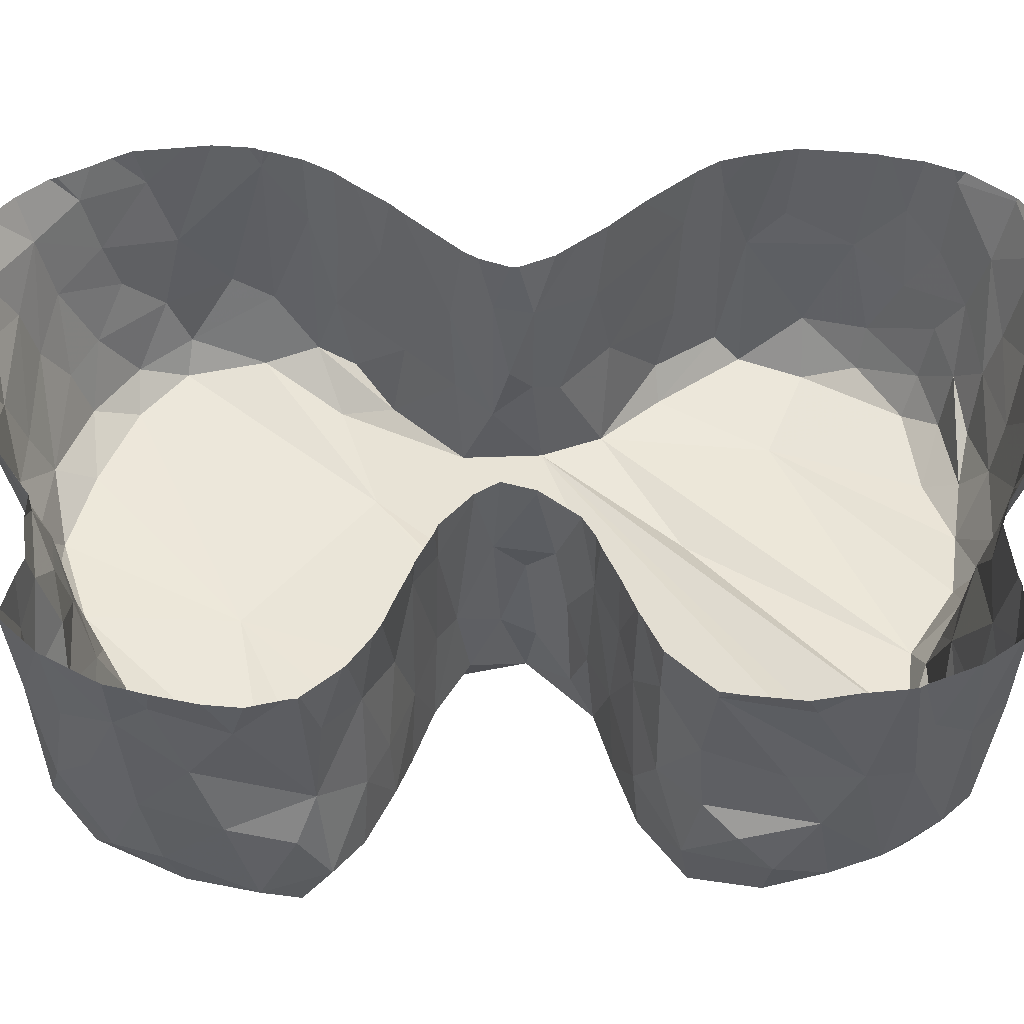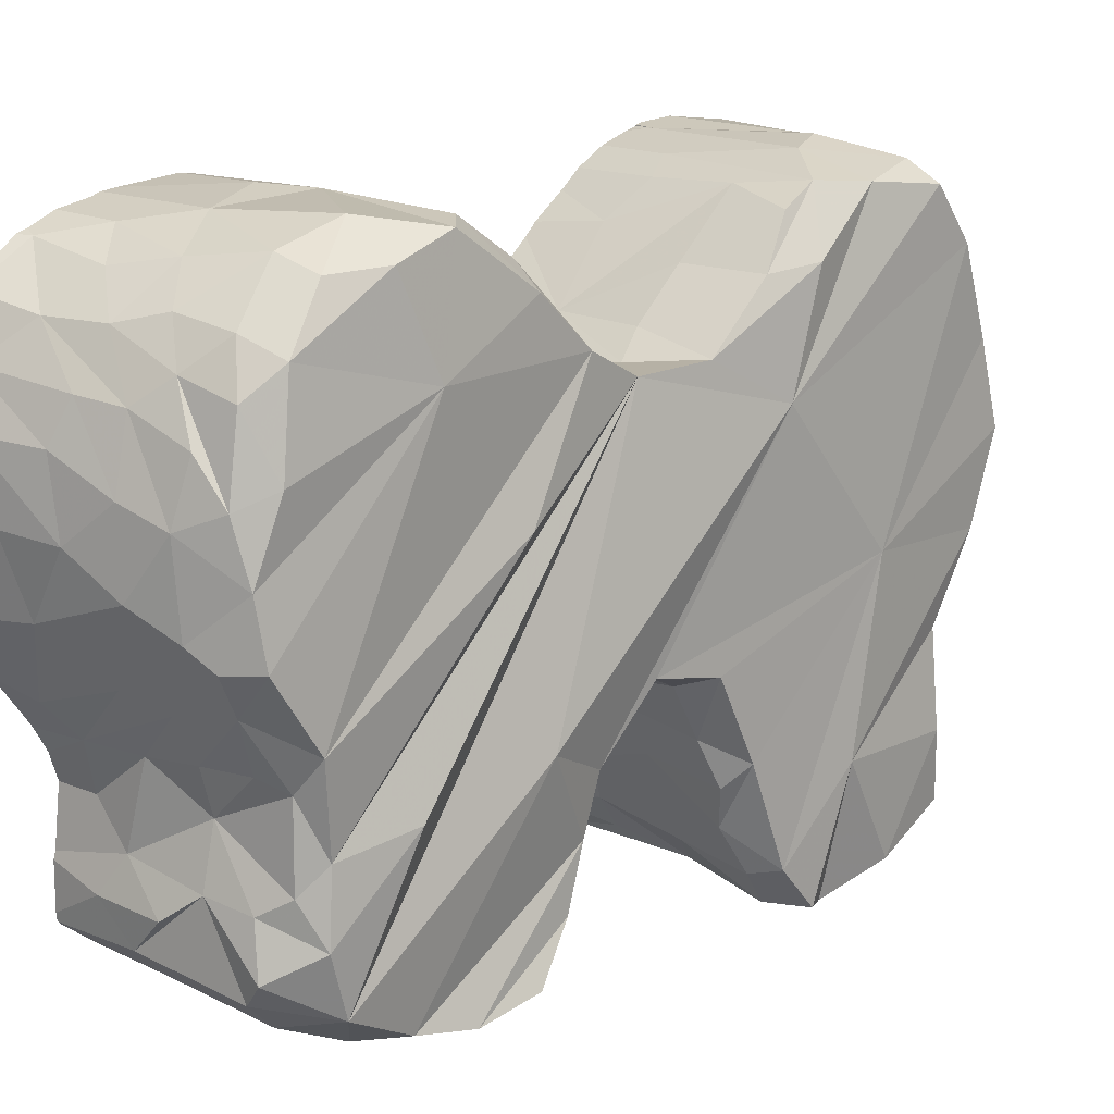
<metadata>
{"format":"obj","ext":"obj","renderer":"f3d","projection":"perspective","resolution":1024,"background":"white","views":[{"elev":-40.2,"azim":-90.3,"up":"+Y"},{"elev":14.7,"azim":45.0,"up":"+Y"}]}
</metadata>
<code>
v 738.4 112.4 175.5
v 751 48.7 112.7
v 770 53.31 142
v 770 40.4 90.66
v 770 79.22 145.5
v 770 50.3 161.7
v 770 66.19 85.88
v 770 96.89 158.2
v 770 87.12 103.4
v 769 22.5 96.38
v 731.3 25.42 145.1
v 754.2 76.43 188
v 756.5 22.25 96.42
v 744.5 45.97 67.5
v 740.1 71.86 189.1
v 757.8 99.87 183
v 735.8 23.42 90.26
v 730.7 54.99 124.8
v 733.6 25.25 80.59
v 747.5 65.16 184.1
v 752.8 25.47 144.5
v 752.9 30.68 139.3
v 760.9 73.04 185.8
v 754.5 29.76 104.6
v 738.6 110.1 145.1
v 762.3 25.19 142.6
v 745 38 136.4
v 768.6 55.85 113.5
v 730.2 50.83 130.1
v 738.6 62.28 61.12
v 766.2 109.4 171.2
v 763.8 52.12 129.5
v 765.4 44.55 175.8
v 764.9 111.8 94.41
v 761.1 41.93 177.9
v 767.4 48.78 132.5
v 768.1 112.7 154.7
v 750.9 96.95 58.19
v 753.8 34.58 107.2
v 768.1 101.8 177.2
v 757.8 92.5 119.4
v 730.2 81.73 194
v 737 92.38 119.5
v 737.9 67.12 57.62
v 761.9 92.95 184.7
v 755.5 95.77 114.3
v 738.8 32.5 139.2
v 750.4 109.9 68.04
v 738.4 26.84 75.98
v 754.2 105.5 180.5
v 765.4 57.95 68.91
v 755 110.9 97.49
v 746.7 56.97 123.7
v 748.3 27.94 71.97
v 765.5 97.73 181.6
v 736.4 103.6 58.47
v 760.4 84.75 186.5
v 742.7 108.8 180.2
v 740.3 48.65 131.9
v 758.2 63.16 64.28
v 741.9 95.88 113.7
v 767.6 29.96 70.64
v 756.4 78.77 56.87
v 743.3 96.83 56.31
v 745.7 56.42 179.7
v 738.1 92.38 124.8
v 753.1 30.14 67.47
v 748.8 52.7 67.53
v 767.5 53.26 72.04
v 750.5 110.2 176.2
v 744.8 66.64 60.16
v 756.5 104.9 64.62
v 738.4 39.14 181.4
v 753.9 50.86 177.1
v 743.2 29.41 175.8
v 768.9 70.67 181.3
v 764.9 27.87 104
v 741.5 30.31 69.22
v 762.8 34.89 178.9
v 769.4 60.61 174.7
v 757.4 114.4 88.41
v 765.4 108.9 99.89
v 756.4 86.4 57.12
v 746.6 81.44 189.9
v 746.3 114 169.2
v 735.6 92.02 193
v 746.9 97.08 187.9
v 745.9 103.4 60.47
v 736.5 79.59 52.47
v 753.8 42.12 134
v 741.4 42.48 134.8
v 766 87.15 183.4
v 768.2 48.46 173.1
v 763.7 26.84 73.35
v 753.4 96.34 186
v 761.4 42.07 69.62
v 764.1 107.7 142.4
v 742 44.45 179.8
v 741.7 54.75 127.3
v 754.7 48.44 131.4
v 747.9 103.9 183.8
v 740.2 105.5 104.2
v 756.4 22.97 149
v 768.9 28.81 101.9
v 768.4 104.6 142.9
v 748.4 91.25 121.6
v 754 23.62 158.7
v 737.9 40.12 63.98
v 739 26.5 100
v 768.1 30.29 171.2
v 762.1 23.87 79.9
v 764.2 113.4 151
v 764 54.41 116.7
v 734.3 109.5 64.11
v 750.6 24.95 98.94
v 730.6 54.36 117.3
v 742.5 34.86 64.36
v 757.2 56.61 120.6
v 768.6 38.84 173.9
v 737.5 56.81 181.7
v 731.8 110.9 181.3
v 767.6 111.2 86.74
v 741.4 72.61 55.53
v 746.4 114.4 75.82
v 752.3 24.91 77.7
v 755.4 109.5 144.5
v 764 22.97 100.3
v 762 22.31 153.5
v 759.5 27.82 174.2
v 735.8 95.19 53.17
v 753.8 87.12 188.2
v 754 42.74 179
v 761 72.61 59.22
v 750.3 53.51 128.9
v 769.6 103.1 98.02
v 768.8 25.11 81.89
v 731.1 85.18 50.5
v 739.4 104 186.1
v 732.9 24.56 156.5
v 767.5 32.58 137.7
v 765.1 107.5 69.3
v 769.1 89.39 179
v 765.4 55.87 175.8
v 731.4 72.37 52.81
v 754.8 94.74 128.5
v 755.5 102.4 107.2
v 759.1 55.91 125.1
v 752.5 92.69 124.7
v 740.7 112.8 94.2
v 768.7 23.89 152.7
v 753.2 100.8 135.4
v 746.2 25 163.3
v 768 79.2 182.4
v 739.5 50.23 66.62
v 742.4 38.69 108
v 743.1 109.4 66.14
v 735.7 49.42 113
v 745 91.38 190
v 769.4 25.78 143.7
v 748.7 38.79 181
v 764.8 99.21 63.64
v 738.1 82.25 192
v 768 57.77 123.9
v 754 57.15 178.9
v 732.9 114.9 88.19
v 734.8 45.13 65.5
v 761.1 114.3 163.4
v 740.8 98.56 133.2
v 741.7 115.4 159.5
v 742.2 56.33 119.6
v 754.9 115.5 82.59
v 759.6 31.5 178
v 768.8 102.1 69.44
v 748.7 85.58 55
v 730.4 105.8 188.3
v 730.4 61.97 59.16
v 754 63.38 182.2
v 769 110 75.6
v 768.7 39.85 72.08
v 757 112.8 73.33
v 747.6 39.81 64.35
v 732.3 71.44 191.3
v 739.3 27.5 170.8
v 762.3 104.2 179
v 744.3 24 84.52
v 768.2 77.68 61.46
v 768 97.22 134.6
v 765.9 21.3 91.5
v 758.6 33.47 136.8
v 757.5 99.17 61.25
v 744.1 27.28 144
v 753.8 22.31 87.98
v 735.3 113.6 150.5
v 757 58.92 66.31
v 733.7 54.67 64.16
v 767 40.88 134.7
v 768.1 89.61 64.63
v 760 111.3 172.2
v 764.4 70.38 184.2
v 742.6 110.5 98.22
v 743.5 33.84 180.5
v 767.5 102.2 105.4
v 745.5 24.5 154
v 751.4 65.03 62.34
v 747 26.25 169.3
v 768.8 109.9 163.6
v 740.2 31.71 104.5
v 733.6 43.62 110.2
v 767.9 65.18 65.48
v 763.3 25.19 167
v 746.7 114.8 154.5
v 763.4 34.44 107.7
v 767 25.08 160.9
v 758.4 51.25 69.53
v 752.1 52.82 115.1
v 766.9 93.04 126.2
v 768.7 43.76 107.6
v 761 33.2 65.67
v 763.7 87.38 59.63
v 764.4 112.8 76.37
v 763.9 65.02 181.5
v 762.5 37.3 66.07
v 765.2 40.22 109.5
v 761.1 57.24 177.4
v 745 68.44 186.4
v 744 59.16 64.78
v 735 61.37 185.4
v 765 69.06 61.78
v 753.5 42.12 110.1
v 735.5 114.4 72.53
v 752.2 70.86 58.64
v 752.8 42.76 67.67
v 763.8 46.75 112.2
v 768.1 93.68 115.3
v 733.8 98.78 190.9
v 736.4 49.85 179.5
v 741.7 91.47 54
v 730 24.14 97.87
v 730 23.98 96.54
v 730 114.6 169
v 730 114.4 171.1
v 730 104.5 105.8
v 730 102.9 107.4
v 730 100.4 134.4
v 730 104.9 139.2
v 730 35.45 62.96
v 730 36.79 62.99
v 730 30.38 68.11
v 730 30.65 67.82
v 730 115.2 78.12
v 730 115.7 81.61
v 730 115.2 158.4
v 730 115.4 160.4
v 730 114.4 171.1
v 730 113.9 172.5
v 730 111.6 96.21
v 730 110.5 98.17
v 730 97.55 130.7
v 730 100.4 134.4
v 730 110.5 98.17
v 730 108 101.2
v 730 29.29 175.4
v 730 29.04 174.8
v 730 25.95 167.8
v 730 25.7 166.6
v 730 95.72 115.4
v 730 94.31 117.5
v 730 67.48 55.34
v 730 68.25 54.91
v 730 36.58 136.4
v 730 37.19 136.2
v 730 35.79 136.9
v 730 36.58 136.4
v 730 28.91 103.2
v 730 28.41 102.7
v 730 24.38 98.07
v 730 24.14 97.87
v 730 115.7 81.61
v 730 115.3 86.54
v 730 67.21 189.8
v 730 65.4 188.9
v 730 25.7 166.6
v 730 25.11 161
v 730 24.03 155.2
v 730 24.84 147.8
v 730 114.2 153.7
v 730 115.2 158.4
v 730 90.04 49.45
v 730 92.68 49.31
v 730 68.25 54.91
v 730 70.3 53.67
v 730 63.03 58.33
v 730 67.48 55.34
v 730 65.4 188.9
v 730 63.72 188
v 730 53.66 181.2
v 730 49.91 179.9
v 730 41.76 134.4
v 730 43.35 133.6
v 730 33.58 180.9
v 730 32.96 180.3
v 730 111.4 65.85
v 730 113.1 68.48
v 730 110.9 146.5
v 730 113 149.6
v 730 98.68 51.58
v 730 101.5 53.2
v 730 96.86 193.8
v 730 95.1 194.6
v 730 59.24 184.7
v 730 56.85 183
v 730 43.75 180.6
v 730 41.99 180.8
v 730 34.74 107
v 730 32.84 105.9
v 730 27.04 143.2
v 730 30.97 139.1
v 730 30.09 68.69
v 730 30.38 68.11
v 730 26.38 168.5
v 730 25.95 167.8
v 730 113 177
v 730 111.4 180.7
v 730 92.77 121.6
v 730 92.78 122.7
v 730 77.85 50.88
v 730 83.27 50.37
v 730 54.94 63.7
v 730 61.63 59.34
v 730 41.99 180.8
v 730 40.98 181.1
v 730 39.05 108.6
v 730 34.74 107
v 730 34.68 181.1
v 730 33.58 180.9
v 730 114.4 89.61
v 730 112.9 93.93
v 730 95.1 194.6
v 730 83 194.1
v 730 105.4 56.56
v 730 108.9 60.73
v 730 55.05 124.7
v 730 56.29 120.4
v 730 56.29 120.4
v 730 54.43 117.5
v 730 54.11 117.1
v 730 49.51 113.1
v 730 44.22 65.03
v 730 50.59 64.22
v 730 25.46 78.17
v 730 26.04 75.75
v 730 23.26 87.17
v 730 24.61 81.1
v 730 73.54 52.06
v 730 77.85 50.88
v 730 48.36 112.7
v 730 43.9 110.5
v 730 111 182.2
v 730 106.1 188.2
v 730 41.61 64.17
v 730 44.22 65.03
v 730 105.8 188.6
v 730 101.1 191.6
v 730 81.51 194
v 730 71.55 192.1
v 730 50.85 130.1
v 730 54.86 125
v 730 47.91 131.8
v 730 50.78 130.1
v 730 115.4 160.4
v 730 114.6 169
v 730 94.93 127.5
v 730 97.55 130.7
v 730 30.65 67.82
v 730 35.45 62.96
v 730 113 149.6
v 730 114.2 153.7
v 730 32.96 180.3
v 730 29.29 175.4
v 730 28.41 102.7
v 730 24.38 98.07
v 730 102.9 107.4
v 730 95.72 115.4
v 730 92.78 122.7
v 730 94.93 127.5
v 730 37.19 136.2
v 730 41.76 134.4
v 730 36.79 62.99
v 730 41.61 64.17
v 730 92.68 49.31
v 730 98.68 51.58
v 730 63.72 188
v 730 59.24 184.7
v 730 30.97 139.1
v 730 35.79 136.9
v 730 32.84 105.9
v 730 28.91 103.2
v 730 113.9 172.5
v 730 113 177
v 730 94.31 117.5
v 730 92.77 121.6
v 730 23.98 96.54
v 730 22.83 91.9
v 730 114.4 71.23
v 730 115.2 78.12
v 730 109.3 61.72
v 730 111.4 65.85
v 730 108 101.2
v 730 104.5 105.8
v 730 108.9 60.73
v 730 109.3 61.72
v 730 101.5 53.2
v 730 105.4 56.56
v 730 83 194.1
v 730 81.81 194.1
v 730 29.04 174.8
v 730 26.38 168.5
v 730 24.61 81.1
v 730 25.46 78.17
v 730 42.66 110.1
v 730 39.05 108.6
v 730 40.98 181.1
v 730 34.68 181.1
v 730 26.04 75.75
v 730 30.09 68.69
v 730 113.1 68.48
v 730 114.4 71.23
v 730 61.63 59.34
v 730 61.88 59.22
v 730 24.84 147.8
v 730 25.32 145.1
v 730 22.83 91.9
v 730 23.26 87.17
v 730 111.4 180.7
v 730 111 182.2
v 730 104.9 139.2
v 730 110.9 146.5
v 730 101.1 191.6
v 730 96.86 193.8
v 730 85.4 50.08
v 730 90.04 49.45
v 730 83.27 50.37
v 730 85.4 50.08
v 730 54.09 64.31
v 730 54.94 63.7
v 730 56.85 183
v 730 53.66 181.2
v 730 50.59 64.22
v 730 54.09 64.31
v 730 49.51 113.1
v 730 48.36 112.7
v 730 25.32 145.1
v 730 27.04 143.2
v 730 25.11 161
v 730 24.03 155.2
v 730 81.81 194.1
v 730 81.51 194
v 730 72.18 52.51
v 730 73.54 52.06
v 730 71.55 192.1
v 730 69.98 191
v 730 69.98 191
v 730 67.21 189.8
v 730 49.91 179.9
v 730 43.75 180.6
v 730 106.1 188.2
v 730 105.8 188.6
v 730 70.3 53.67
v 730 72.18 52.51
v 730 62.06 59.03
v 730 63.03 58.33
v 730 54.86 125
v 730 54.99 124.9
v 730 54.34 117.3
v 730 54.11 117.1
v 730 43.35 133.6
v 730 46.27 132.3
v 730 54.99 124.9
v 730 55.05 124.7
v 730 112.9 93.93
v 730 111.6 96.21
v 730 46.27 132.3
v 730 47.91 131.8
v 730 61.88 59.22
v 730 62.06 59.03
v 730 54.43 117.5
v 730 54.34 117.3
v 730 50.78 130.1
v 730 50.85 130.1
v 730 43.9 110.5
v 730 42.66 110.1
v 730 115.3 86.54
v 730 115 87.84
v 730 114.6 88.69
v 730 114.4 89.61
v 730 115 87.84
v 730 114.9 87.87
v 730 114.9 87.87
v 730 114.6 88.69
f 8 37 206
f 9 178 122
f 173 178 9
f 31 40 206
f 8 105 37
f 8 187 105
f 7 173 9
f 206 40 8
f 202 234 135
f 8 40 142
f 9 135 234
f 122 135 9
f 197 173 7
f 216 187 5
f 9 234 216
f 153 8 142
f 163 7 9
f 216 5 93
f 186 197 7
f 76 8 153
f 9 216 3
f 28 7 163
f 80 187 8
f 5 187 80
f 228 186 209
f 80 93 5
f 76 80 8
f 209 186 7
f 3 216 110
f 6 216 93
f 110 216 6
f 51 209 69
f 209 7 4
f 36 163 9
f 32 163 36
f 69 209 4
f 3 36 9
f 217 7 28
f 196 36 3
f 179 69 4
f 119 6 93
f 119 110 6
f 196 3 213
f 104 7 217
f 4 7 104
f 140 196 150
f 150 196 213
f 179 62 222
f 159 140 150
f 3 110 213
f 62 179 136
f 136 179 4
f 94 62 136
f 104 10 4
f 136 4 188
f 188 4 10
f 122 178 220
f 82 202 34
f 202 135 34
f 141 178 173
f 142 40 55
f 92 142 55
f 199 76 153
f 221 80 76
f 143 80 221
f 93 33 119
f 110 119 79
f 62 218 222
f 26 140 159
f 210 213 110
f 127 10 104
f 167 206 37
f 105 112 37
f 105 97 112
f 34 135 122
f 161 173 197
f 153 142 92
f 219 197 186
f 93 80 143
f 212 217 223
f 172 110 79
f 104 217 212
f 77 104 212
f 94 136 111
f 188 111 136
f 167 31 206
f 178 141 220
f 173 161 141
f 40 184 55
f 219 186 133
f 153 23 199
f 221 76 199
f 217 28 233
f 223 217 233
f 79 119 35
f 127 104 77
f 150 213 128
f 159 150 26
f 10 127 188
f 105 187 97
f 234 202 46
f 216 145 187
f 197 219 161
f 92 16 45
f 92 55 16
f 228 133 186
f 28 163 113
f 233 28 113
f 179 222 96
f 189 196 140
f 129 110 172
f 26 150 128
f 31 167 198
f 202 82 146
f 31 184 40
f 145 151 187
f 41 216 234
f 153 92 57
f 153 57 23
f 60 228 209
f 194 60 209
f 224 143 221
f 194 209 51
f 33 93 143
f 36 100 32
f 119 33 35
f 210 110 129
f 37 211 167
f 112 126 193
f 112 97 126
f 82 34 52
f 31 198 184
f 141 161 72
f 97 187 151
f 202 146 46
f 161 219 190
f 216 148 145
f 234 46 41
f 57 92 45
f 163 147 118
f 147 163 32
f 69 179 96
f 223 229 212
f 111 188 192
f 220 81 122
f 81 34 122
f 161 190 72
f 41 148 216
f 113 163 118
f 69 214 51
f 36 196 90
f 212 39 24
f 24 77 212
f 189 140 26
f 220 171 81
f 141 180 220
f 133 63 219
f 214 194 51
f 96 214 69
f 94 218 62
f 128 213 107
f 188 127 13
f 112 211 37
f 81 149 34
f 149 52 34
f 141 72 180
f 184 198 50
f 55 184 16
f 219 63 83
f 177 221 199
f 164 224 221
f 215 233 113
f 33 143 74
f 223 233 229
f 189 90 196
f 22 189 26
f 210 129 205
f 103 26 128
f 57 12 23
f 118 215 113
f 143 224 74
f 215 2 233
f 33 74 35
f 192 188 13
f 146 82 52
f 97 151 126
f 45 16 95
f 190 219 38
f 57 45 95
f 12 57 131
f 204 133 228
f 60 204 228
f 134 147 32
f 90 100 36
f 79 35 132
f 24 127 77
f 24 115 127
f 125 94 111
f 107 210 152
f 213 210 107
f 115 13 127
f 180 171 220
f 184 50 16
f 41 106 148
f 23 177 199
f 100 134 32
f 222 232 96
f 212 229 39
f 67 218 94
f 21 22 26
f 211 85 167
f 72 48 180
f 83 38 219
f 63 133 231
f 204 231 133
f 177 164 221
f 68 194 214
f 74 224 164
f 2 229 233
f 79 132 172
f 94 125 54
f 54 67 94
f 50 198 70
f 23 12 225
f 177 23 20
f 118 147 53
f 134 53 147
f 35 74 132
f 232 214 96
f 152 210 205
f 103 21 26
f 103 128 107
f 167 85 198
f 85 70 198
f 57 95 131
f 222 181 232
f 222 117 181
f 218 117 222
f 172 75 129
f 112 193 211
f 171 165 81
f 16 50 101
f 63 174 83
f 205 129 75
f 111 192 125
f 180 124 171
f 180 48 124
f 16 101 95
f 95 87 131
f 41 43 106
f 170 215 118
f 189 27 90
f 189 22 27
f 172 132 201
f 81 165 149
f 72 190 88
f 190 38 88
f 151 145 168
f 41 46 61
f 83 64 38
f 64 83 174
f 59 134 100
f 214 232 68
f 201 132 160
f 67 117 218
f 75 172 201
f 191 22 21
f 21 103 107
f 72 88 48
f 131 158 84
f 12 131 84
f 225 20 23
f 194 68 226
f 13 115 192
f 211 169 85
f 46 146 61
f 131 87 158
f 148 66 145
f 123 63 231
f 226 204 60
f 164 177 65
f 164 65 74
f 229 155 39
f 183 205 75
f 203 107 152
f 203 21 107
f 185 125 192
f 48 88 156
f 204 71 231
f 90 59 100
f 160 132 98
f 185 192 115
f 124 165 171
f 52 149 200
f 50 70 101
f 101 138 95
f 63 123 174
f 15 12 84
f 71 123 231
f 194 226 60
f 53 170 118
f 68 232 14
f 91 59 90
f 47 27 22
f 207 24 39
f 78 117 67
f 78 67 54
f 207 115 24
f 70 58 101
f 20 120 177
f 71 204 226
f 120 65 177
f 99 53 134
f 157 208 2
f 208 229 2
f 232 181 14
f 229 208 155
f 49 54 125
f 48 156 124
f 95 138 87
f 64 174 237
f 123 89 174
f 15 225 12
f 74 65 98
f 132 74 98
f 125 185 49
f 70 85 1
f 70 1 58
f 126 151 25
f 146 52 61
f 41 61 43
f 174 89 237
f 157 2 215
f 181 117 108
f 155 207 39
f 191 47 22
f 21 203 191
f 52 200 102
f 156 88 56
f 61 52 102
f 181 166 14
f 109 115 207
f 185 115 17
f 124 156 230
f 58 138 101
f 38 56 88
f 38 64 56
f 44 123 71
f 30 44 71
f 68 154 226
f 68 14 154
f 160 73 201
f 203 152 11
f 126 25 193
f 156 56 114
f 158 87 235
f 84 158 86
f 84 86 162
f 226 30 71
f 215 170 116
f 160 98 73
f 91 90 27
f 49 78 54
f 151 168 25
f 87 138 235
f 64 237 130
f 168 145 66
f 148 106 66
f 84 162 15
f 89 123 144
f 195 30 226
f 157 215 116
f 99 134 59
f 98 65 236
f 14 166 154
f 191 203 11
f 49 185 19
f 58 1 121
f 86 158 235
f 66 106 43
f 237 89 130
f 182 15 162
f 170 53 99
f 236 65 120
f 181 108 166
f 156 114 230
f 58 121 138
f 227 20 225
f 120 20 227
f 195 226 154
f 29 18 99
f 29 99 59
f 130 89 137
f 227 225 15
f 99 18 170
f 139 11 152
f 185 17 19
f 64 130 56
f 138 175 235
f 176 44 30
f 86 42 162
f 195 176 30
f 138 121 175
f 47 191 11
f 182 162 42
f 195 154 166
f 17 115 238
f 85 169 240
f 61 102 242
f 25 168 244
f 108 117 246
f 117 78 248
f 124 230 250
f 169 211 252
f 1 85 254
f 200 149 256
f 168 66 258
f 102 200 260
f 183 75 262
f 152 205 264
f 43 61 266
f 123 44 268
f 91 27 270
f 27 47 272
f 109 207 274
f 115 109 276
f 165 124 278
f 15 182 280
f 139 152 282
f 11 139 284
f 211 193 286
f 130 137 288
f 144 123 290
f 44 176 292
f 227 15 294
f 236 120 296
f 59 91 298
f 75 201 300
f 230 114 302
f 193 25 304
f 56 130 306
f 86 235 308
f 120 227 310
f 98 236 312
f 207 155 314
f 47 11 316
f 78 49 318
f 205 183 320
f 121 1 322
f 66 43 324
f 137 89 326
f 176 195 328
f 73 98 330
f 155 208 332
f 201 73 334
f 149 165 336
f 42 86 338
f 114 56 340
f 170 18 342
f 116 170 344
f 157 116 346
f 195 166 348
f 49 19 350
f 19 17 352
f 89 144 354
f 208 157 356
f 175 121 358
f 166 108 360
f 235 175 362
f 182 42 364
f 18 29 366
f 29 59 368
f 238 239 17
f 240 241 85
f 242 243 61
f 244 245 25
f 246 247 108
f 248 249 117
f 250 251 124
f 252 253 169
f 254 255 1
f 256 257 200
f 258 259 168
f 260 261 102
f 262 263 183
f 264 265 152
f 266 267 43
f 268 269 123
f 270 271 91
f 272 273 27
f 274 275 109
f 276 277 115
f 278 279 165
f 280 281 15
f 282 283 139
f 284 285 11
f 286 287 211
f 288 289 130
f 290 291 144
f 292 293 44
f 294 295 227
f 296 297 236
f 298 299 59
f 300 301 75
f 302 303 230
f 304 305 193
f 306 307 56
f 308 309 86
f 310 311 120
f 312 313 98
f 314 315 207
f 316 317 47
f 318 319 78
f 320 321 205
f 322 323 121
f 324 325 66
f 326 327 137
f 328 329 176
f 330 331 73
f 332 333 155
f 334 335 201
f 336 337 149
f 338 339 42
f 340 341 114
f 342 343 170
f 344 345 116
f 346 347 157
f 348 349 195
f 350 351 49
f 352 353 19
f 354 355 89
f 356 357 208
f 358 359 175
f 360 361 166
f 362 363 235
f 364 365 182
f 366 367 18
f 368 369 29
f 169 370 371
f 66 372 373
f 117 374 375
f 193 376 377
f 75 378 379
f 109 380 381
f 61 382 383
f 66 384 385
f 91 386 387
f 108 388 389
f 130 390 391
f 227 392 393
f 47 394 395
f 207 396 397
f 1 398 399
f 43 400 401
f 17 402 403
f 230 404 405
f 114 406 407
f 102 408 409
f 114 410 411
f 56 412 413
f 42 414 415
f 183 416 417
f 19 418 419
f 208 420 421
f 73 422 423
f 49 424 425
f 230 426 427
f 176 428 429
f 11 430 431
f 17 432 433
f 121 434 435
f 25 436 437
f 235 438 439
f 137 440 441
f 137 442 443
f 195 444 445
f 120 446 447
f 195 448 449
f 157 450 451
f 11 452 453
f 139 454 455
f 42 456 457
f 144 458 459
f 182 460 461
f 182 462 463
f 236 464 465
f 175 466 467
f 144 468 469
f 176 470 471
f 18 472 473
f 116 474 475
f 59 476 477
f 18 478 479
f 149 480 481
f 59 482 483
f 176 484 485
f 116 486 487
f 29 488 489
f 208 490 491
f 165 492 493
f 165 494 495
f 165 496 497
f 165 498 499

</code>
